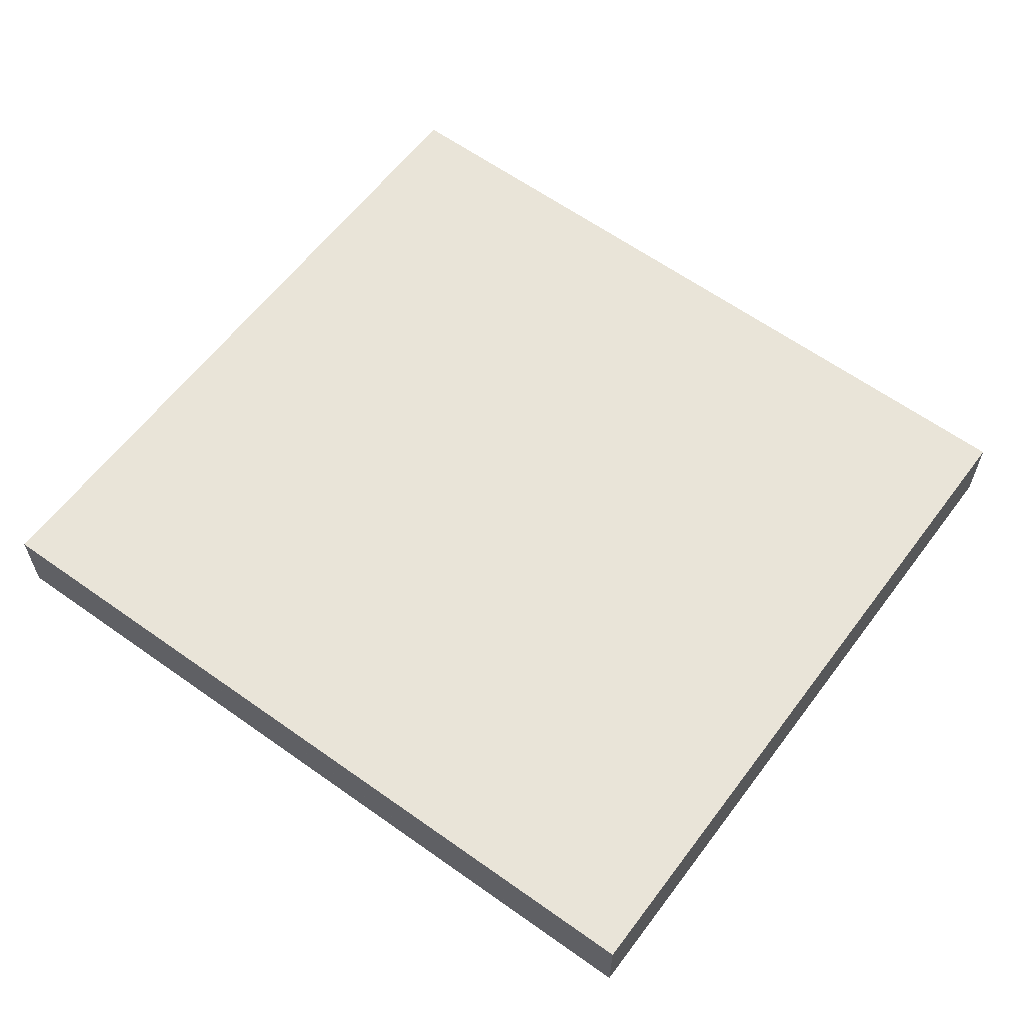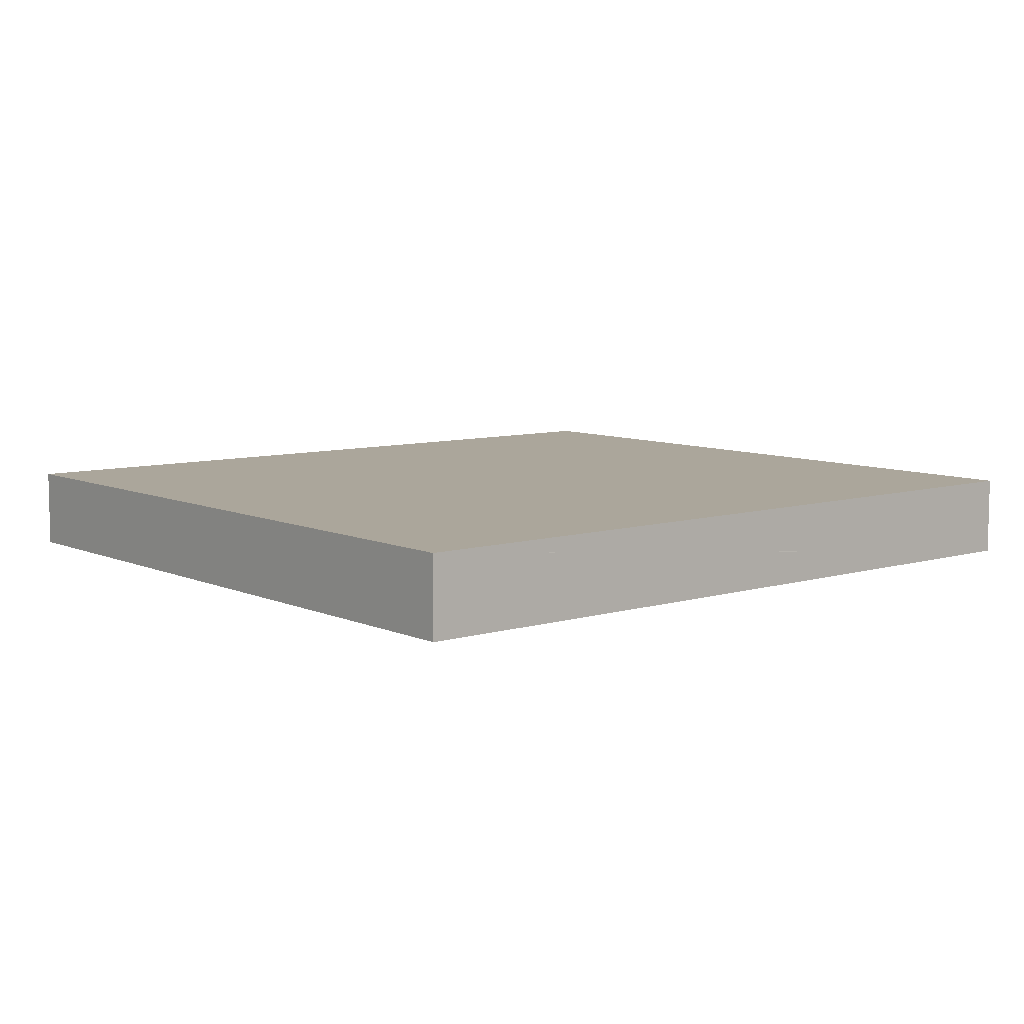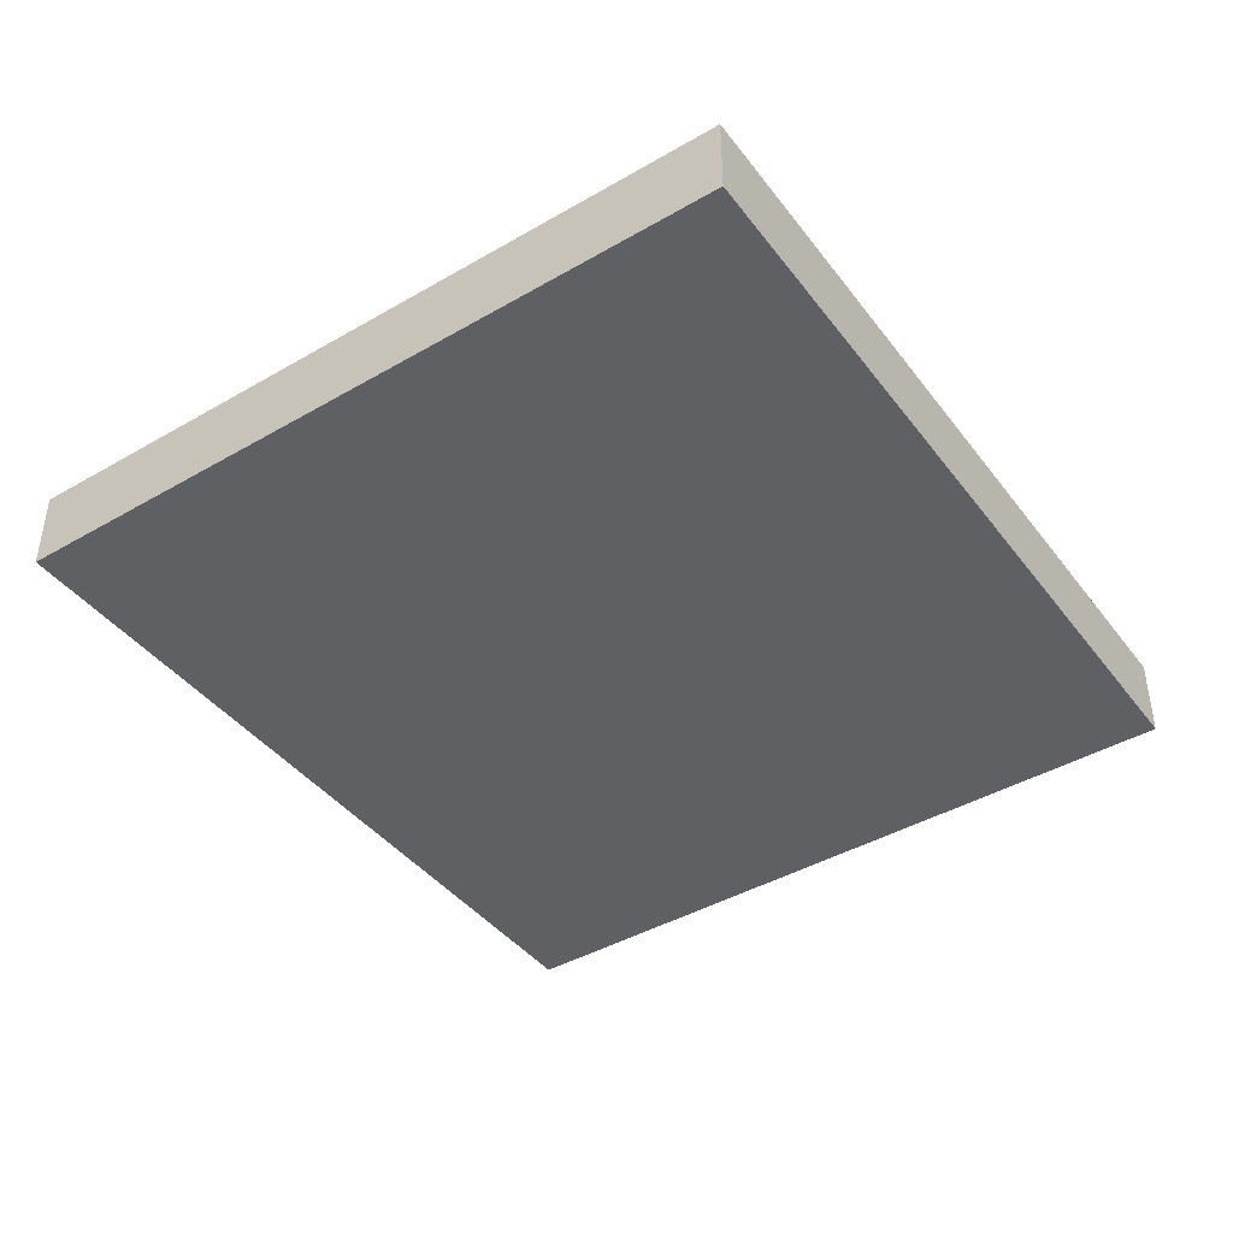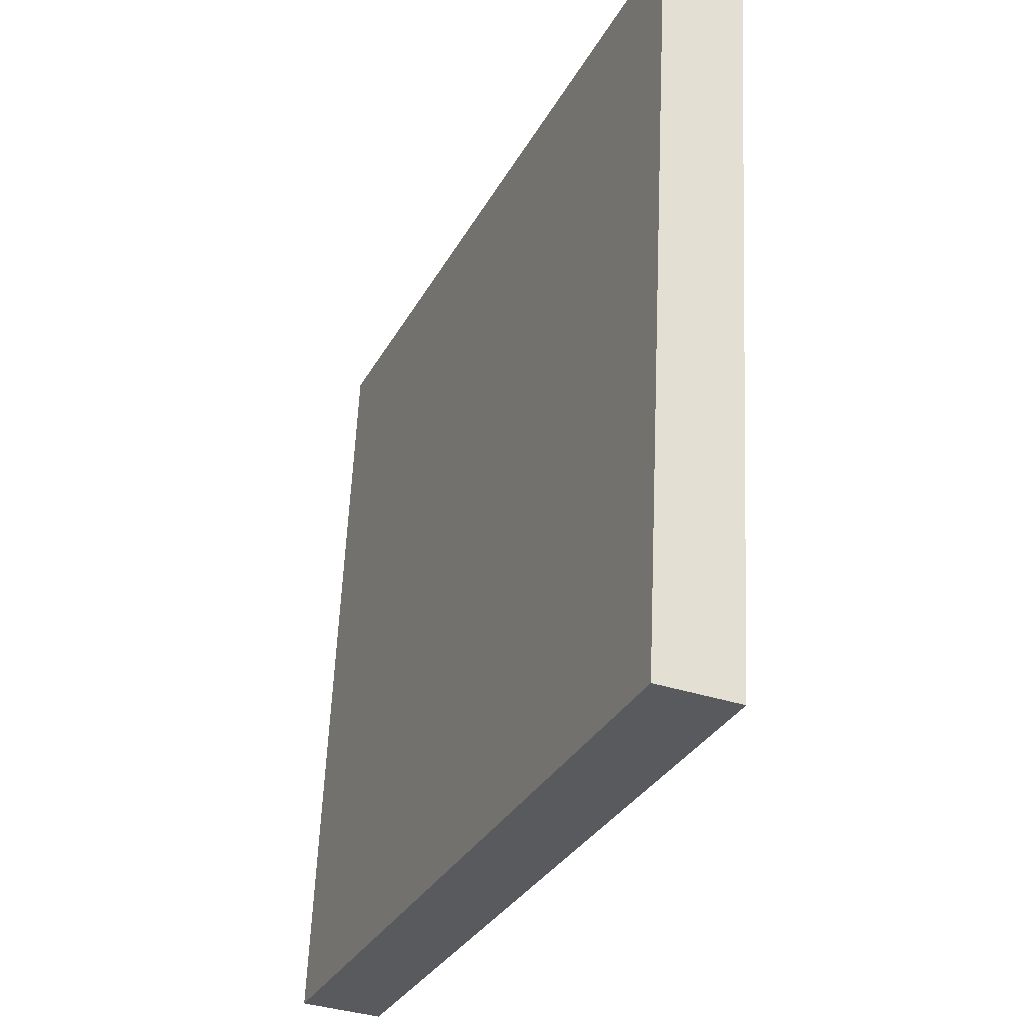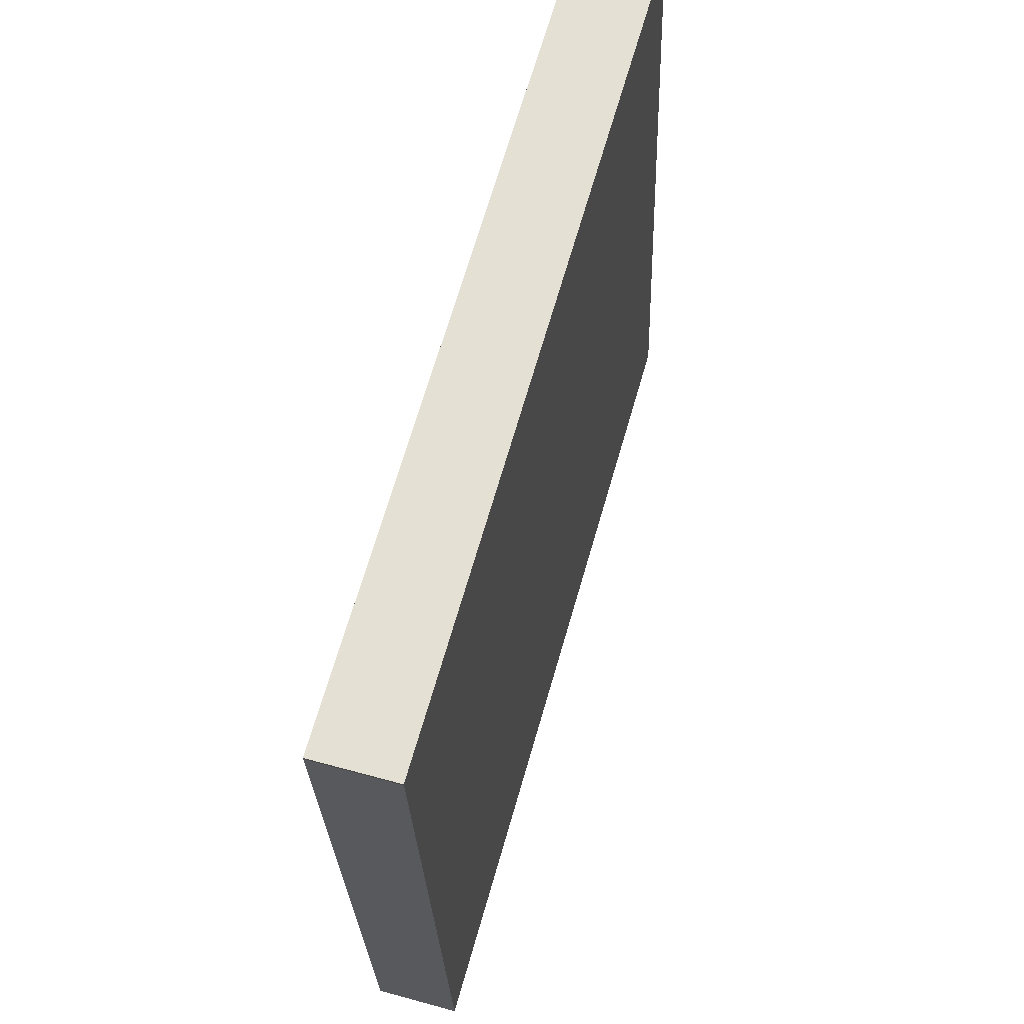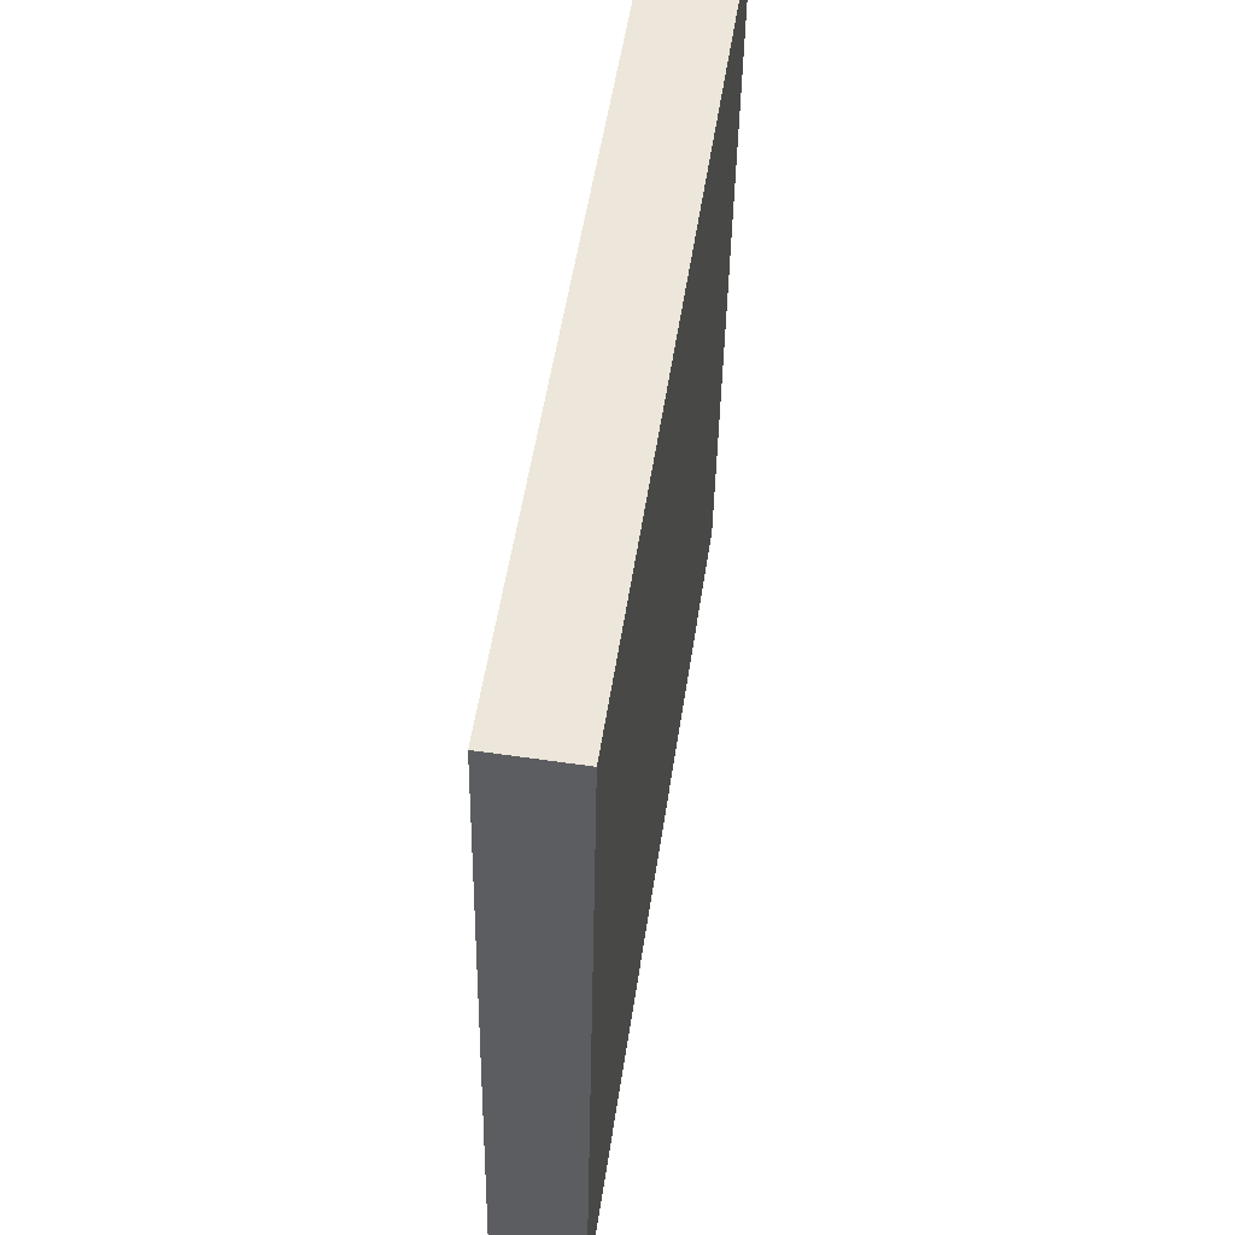
<metadata>
{"format":"obj","ext":"obj","renderer":"f3d","projection":"perspective","resolution":1024,"background":"white","views":[{"elev":60.6,"azim":-149.7,"up":"+Y"},{"elev":8.0,"azim":134.3,"up":"+Y"},{"elev":-42.3,"azim":118.3,"up":"+Y"},{"elev":-36.2,"azim":-113.2,"up":"+Z"},{"elev":59.0,"azim":-74.1,"up":"+Z"},{"elev":58.7,"azim":98.5,"up":"+Z"}]}
</metadata>
<code>
v  0.686 0.658 -5.999
v  6.507 0.658 0.721
v  7.202 0.658 -5.354
v  0.675 0.658 -6
v  0.003 0.658 -0.023
v  0 0.658 4.029e-17
v  0.675 3.674e-16 -6
v  0.003 1.408e-18 -0.023
v  0 0 0
v  6.507 -4.415e-17 0.721
v  7.202 3.278e-16 -5.354
v  0.686 3.673e-16 -5.999
g defaultobject
f 1 2 3
f 2 1 4
f 2 4 5
f 2 5 6
f 7 5 4
f 5 7 8
f 9 2 6
f 2 9 10
f 10 3 2
f 3 10 11
f 1 7 4
f 7 1 3
f 7 3 12
f 12 3 11
f 8 10 9
f 10 8 11
f 11 8 7
f 11 7 12

</code>
